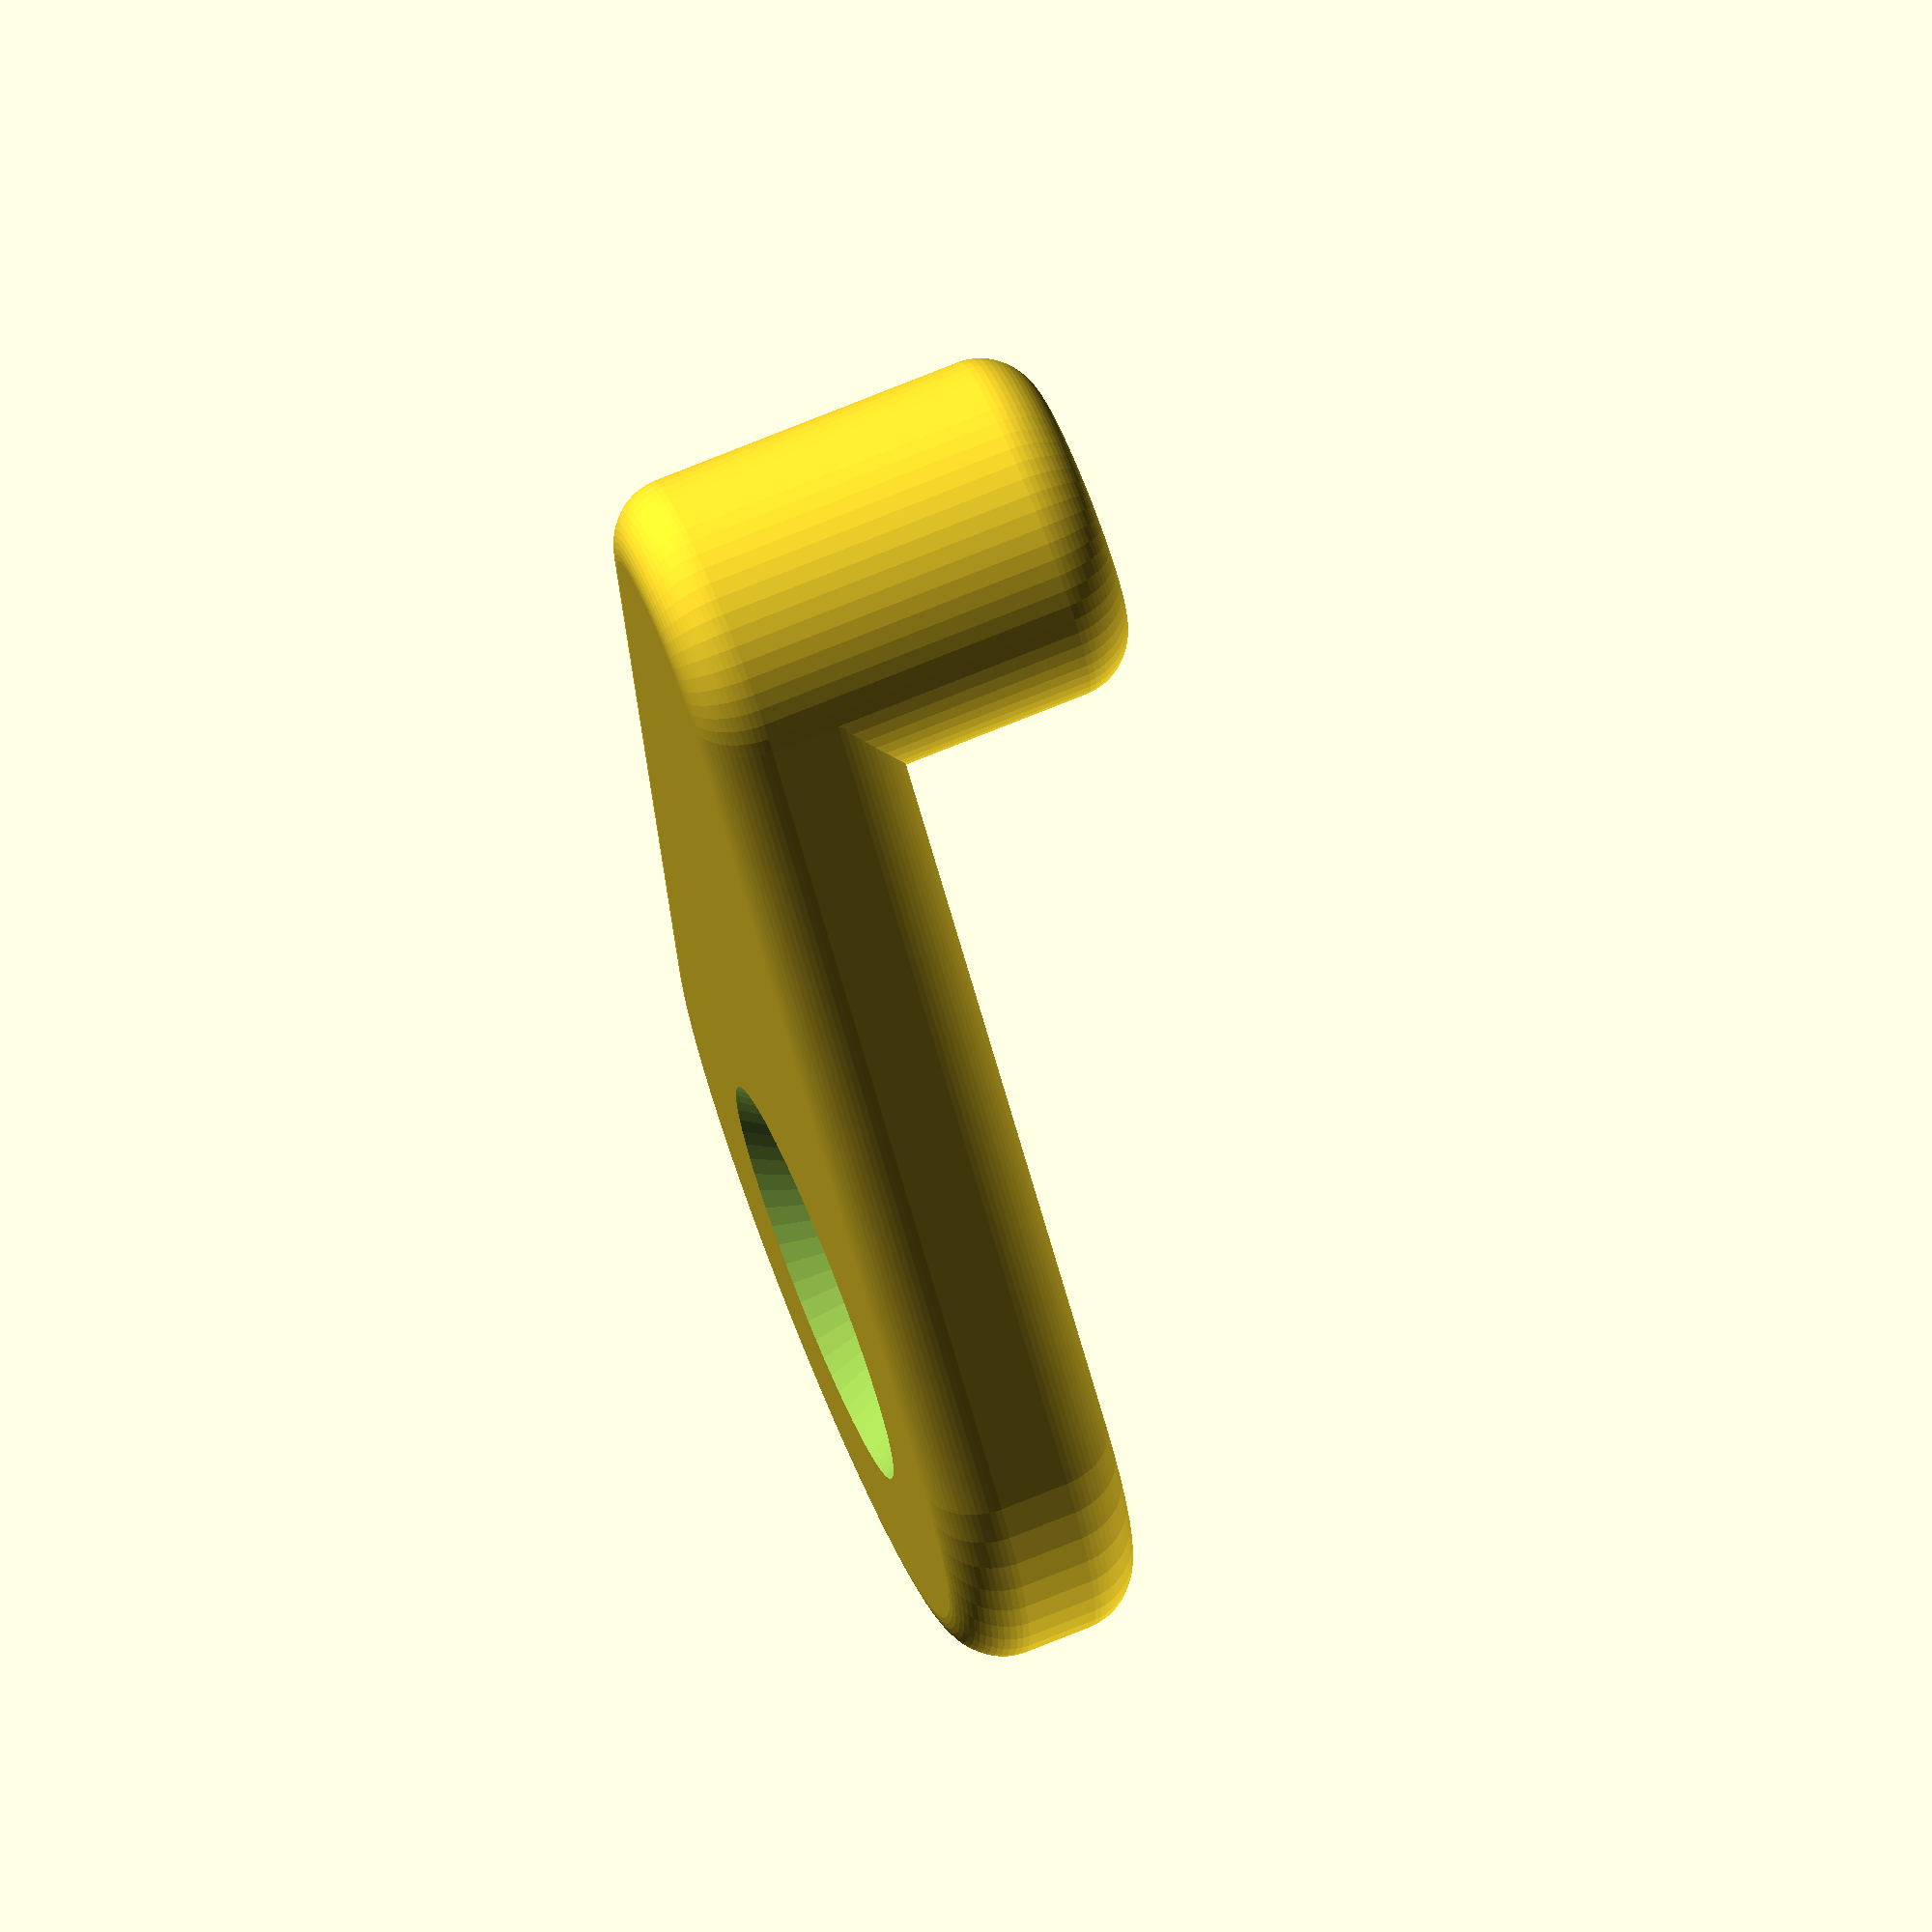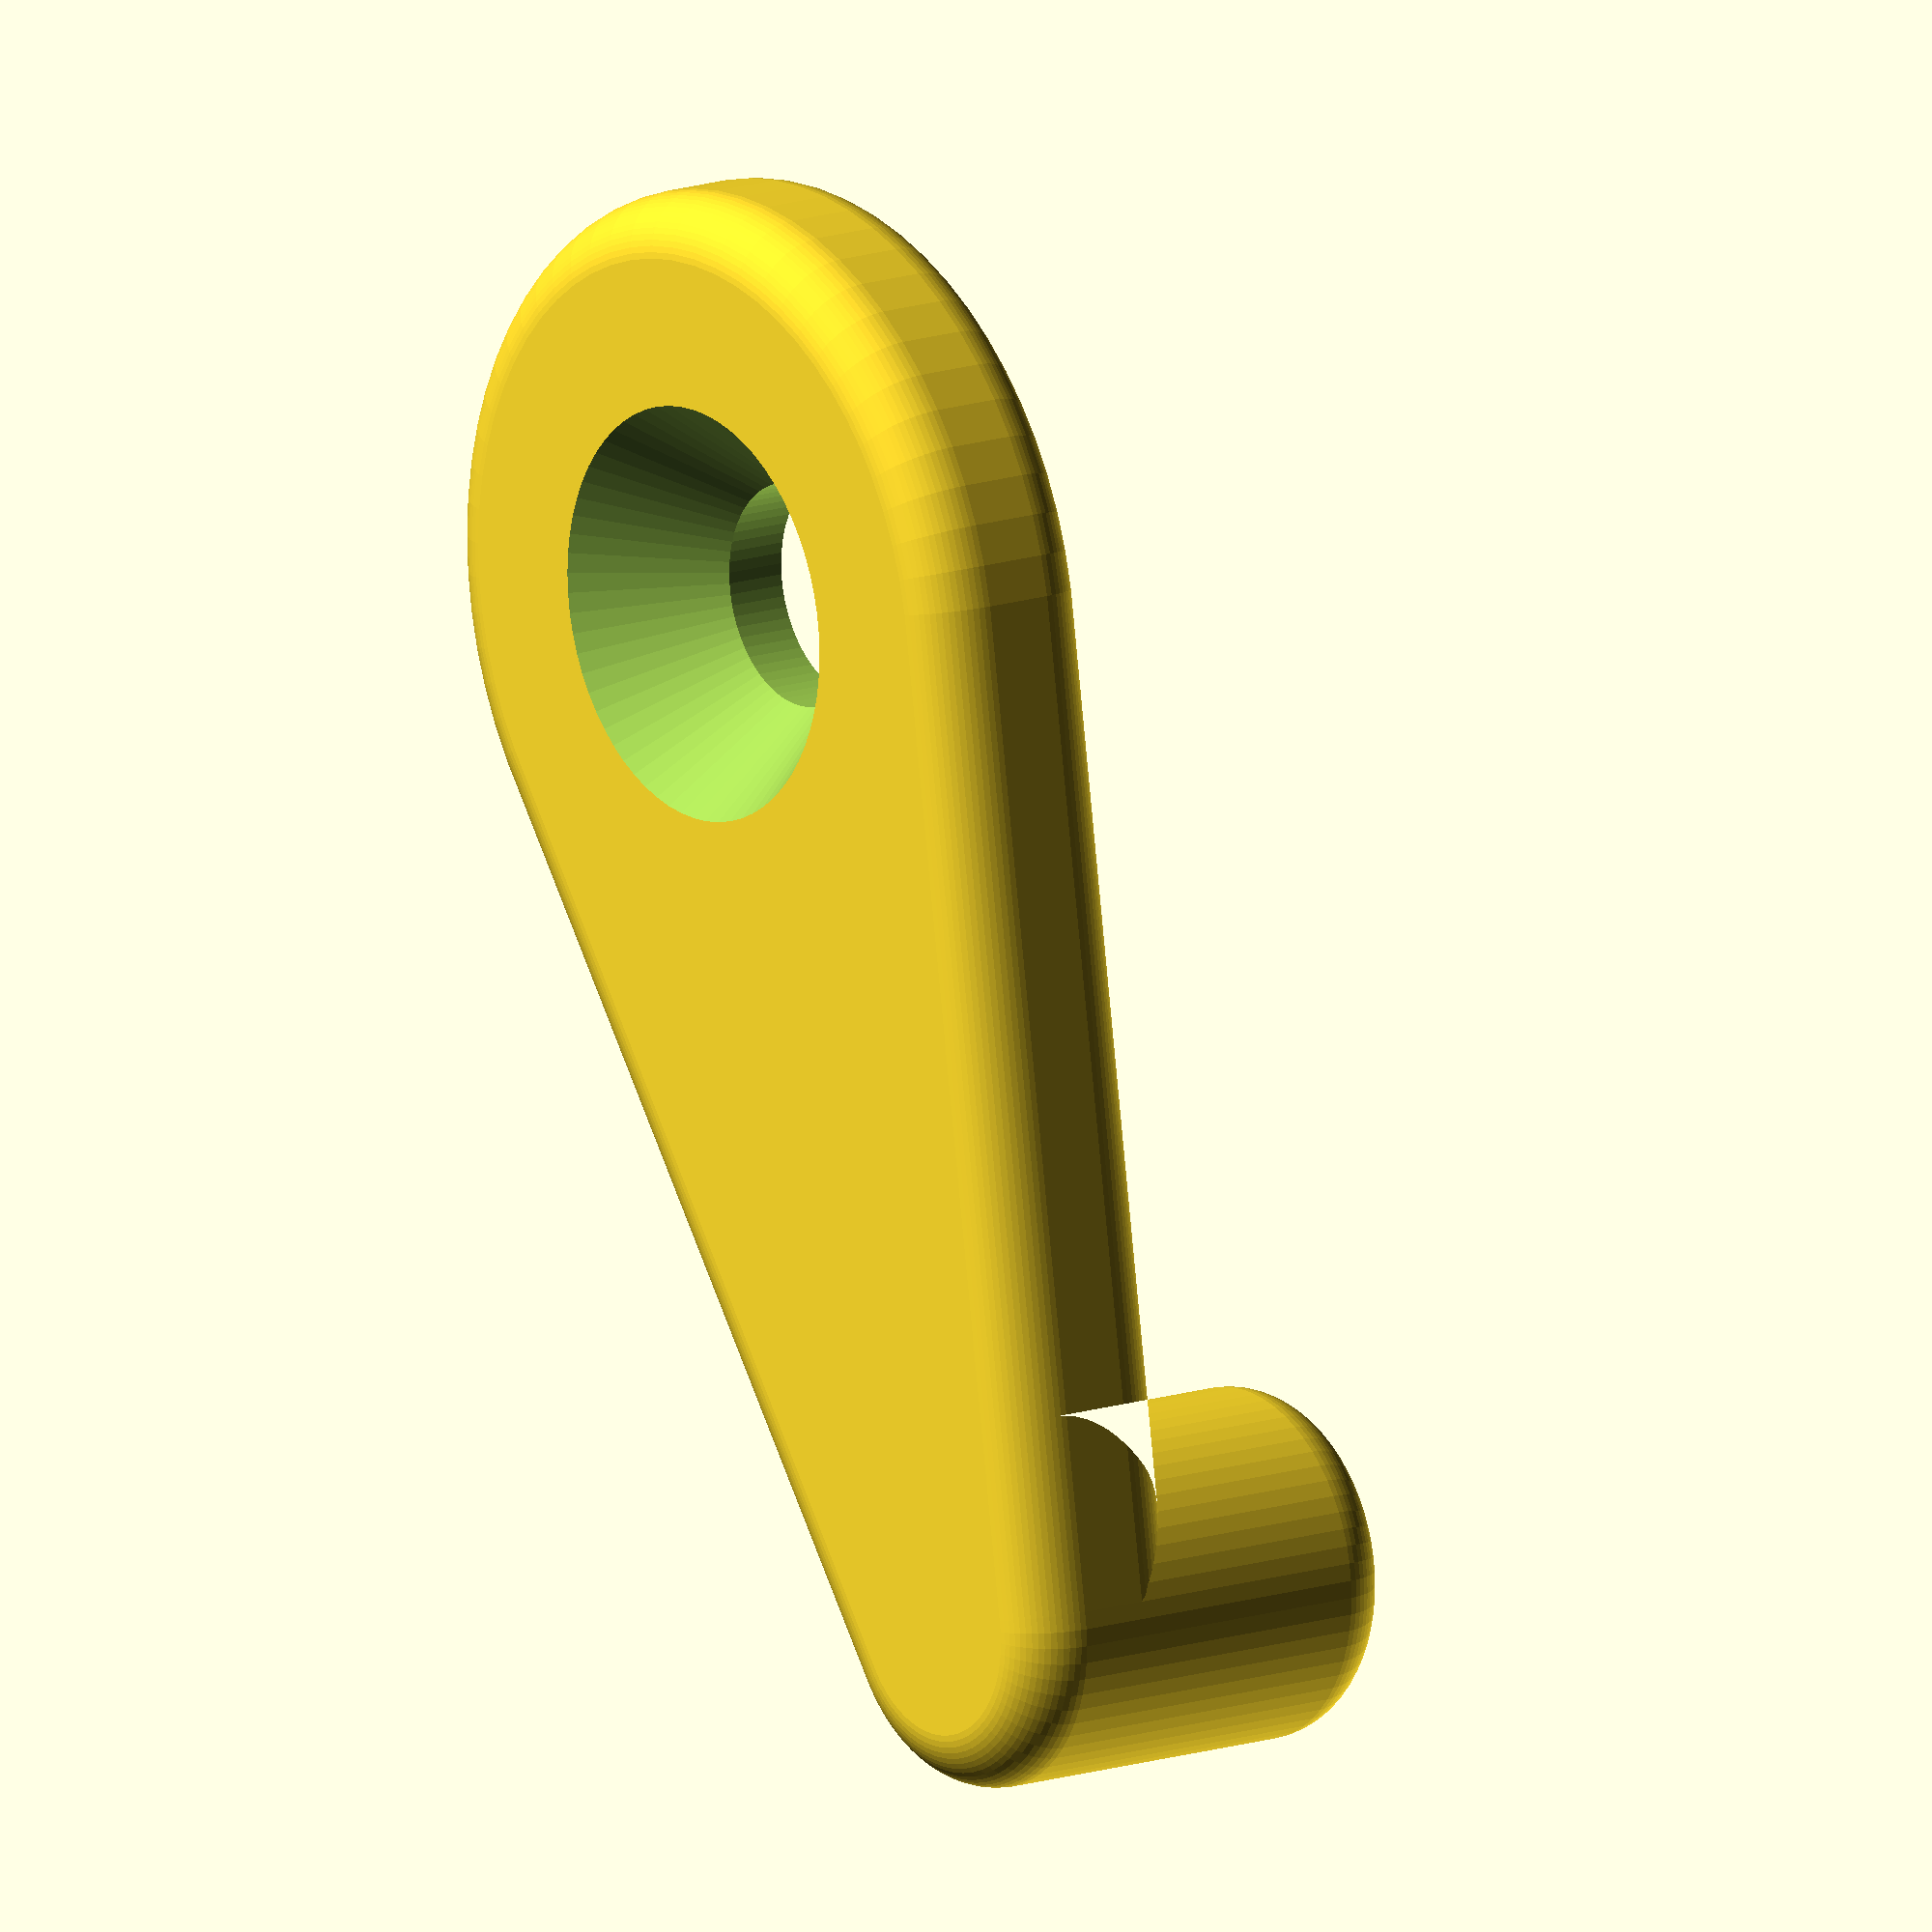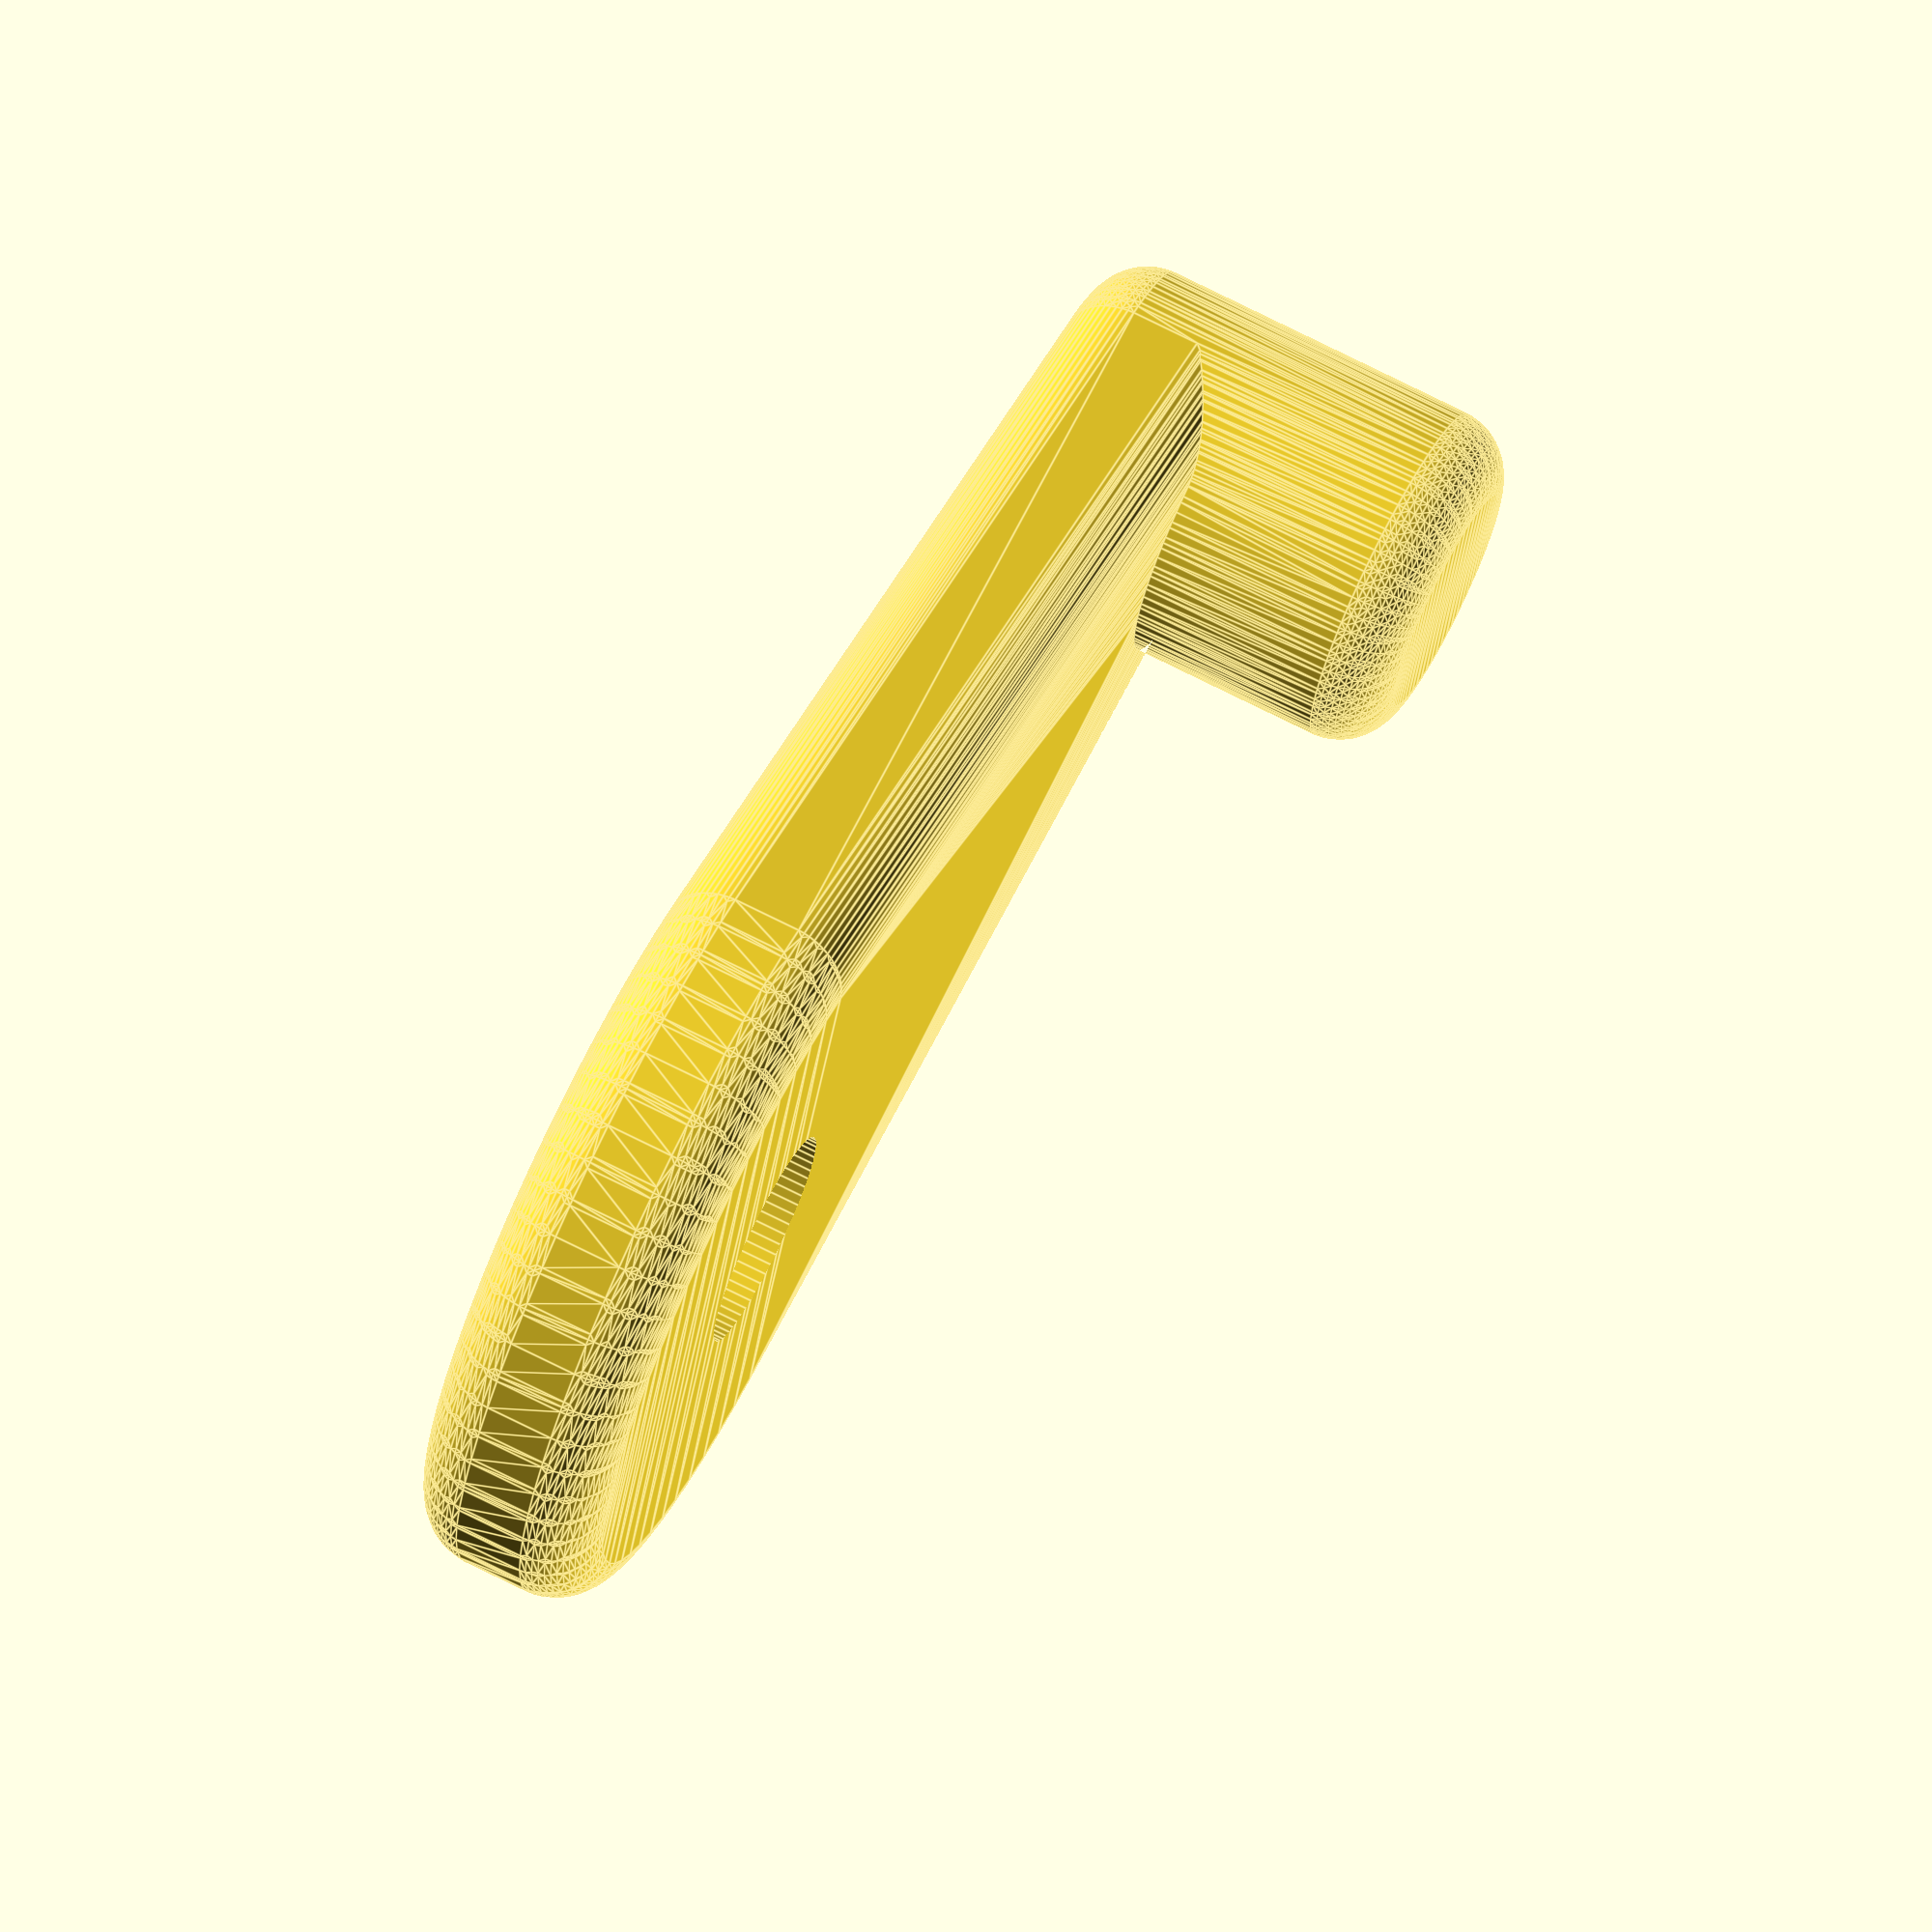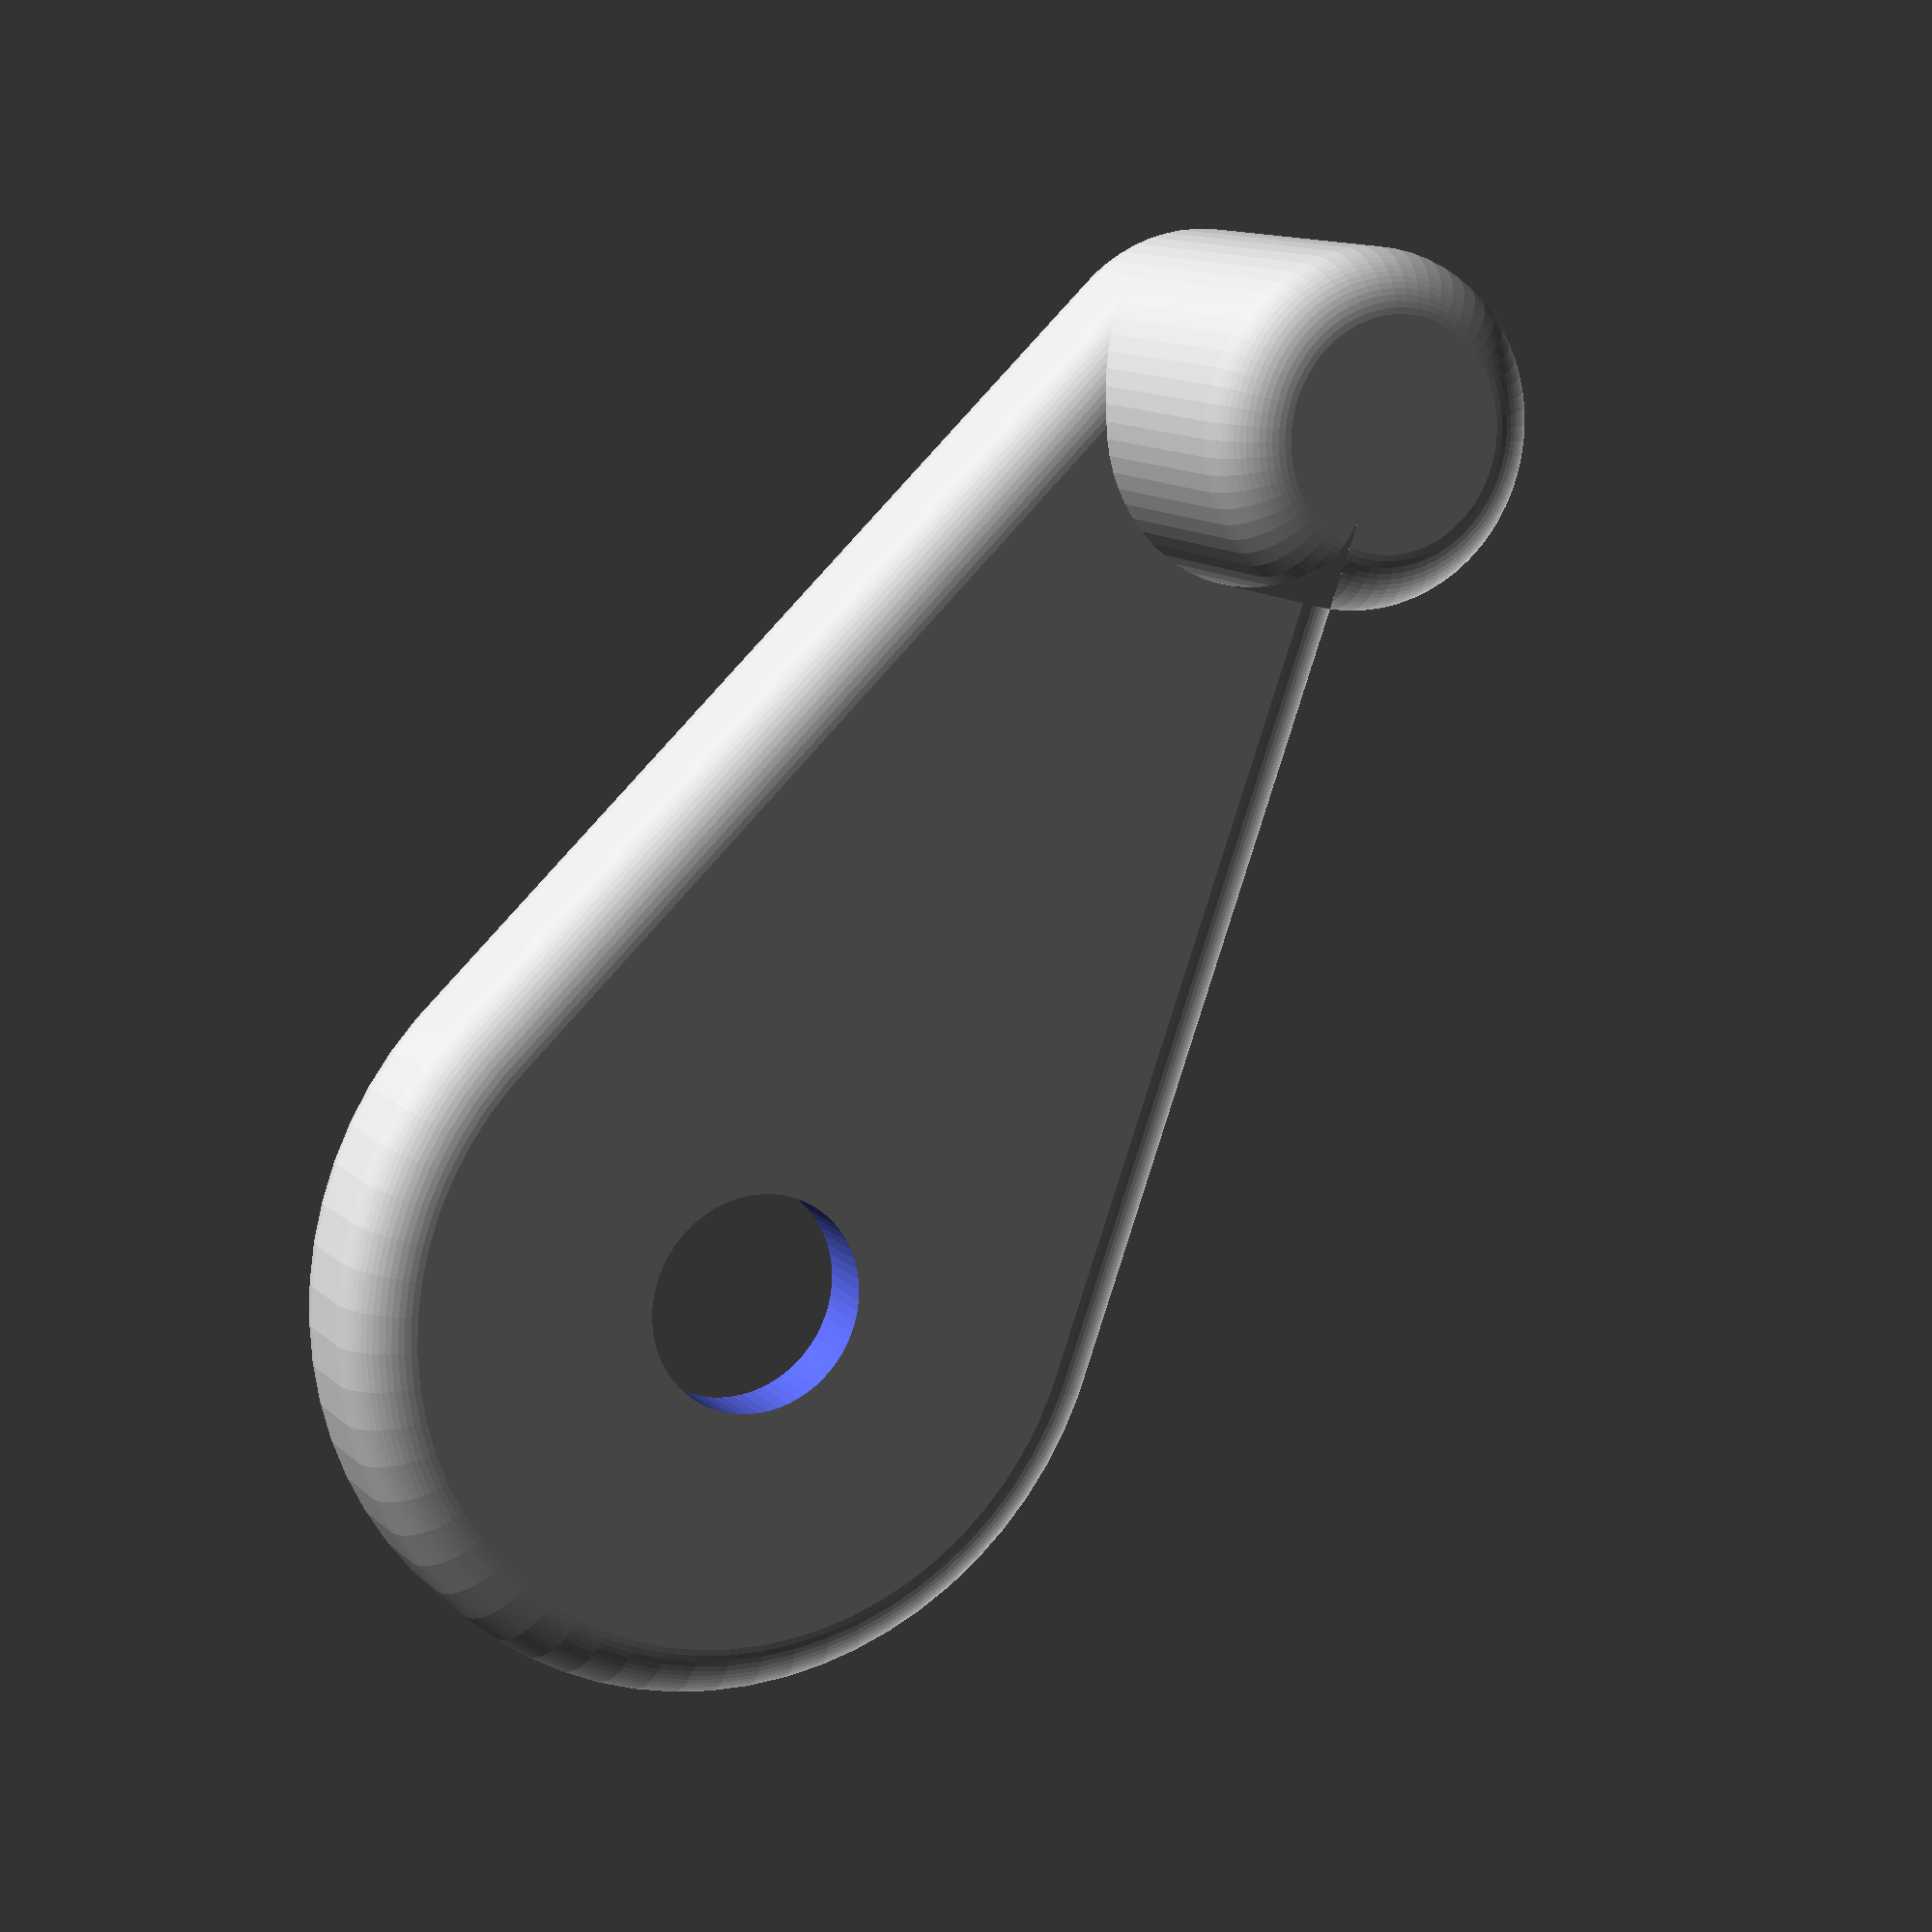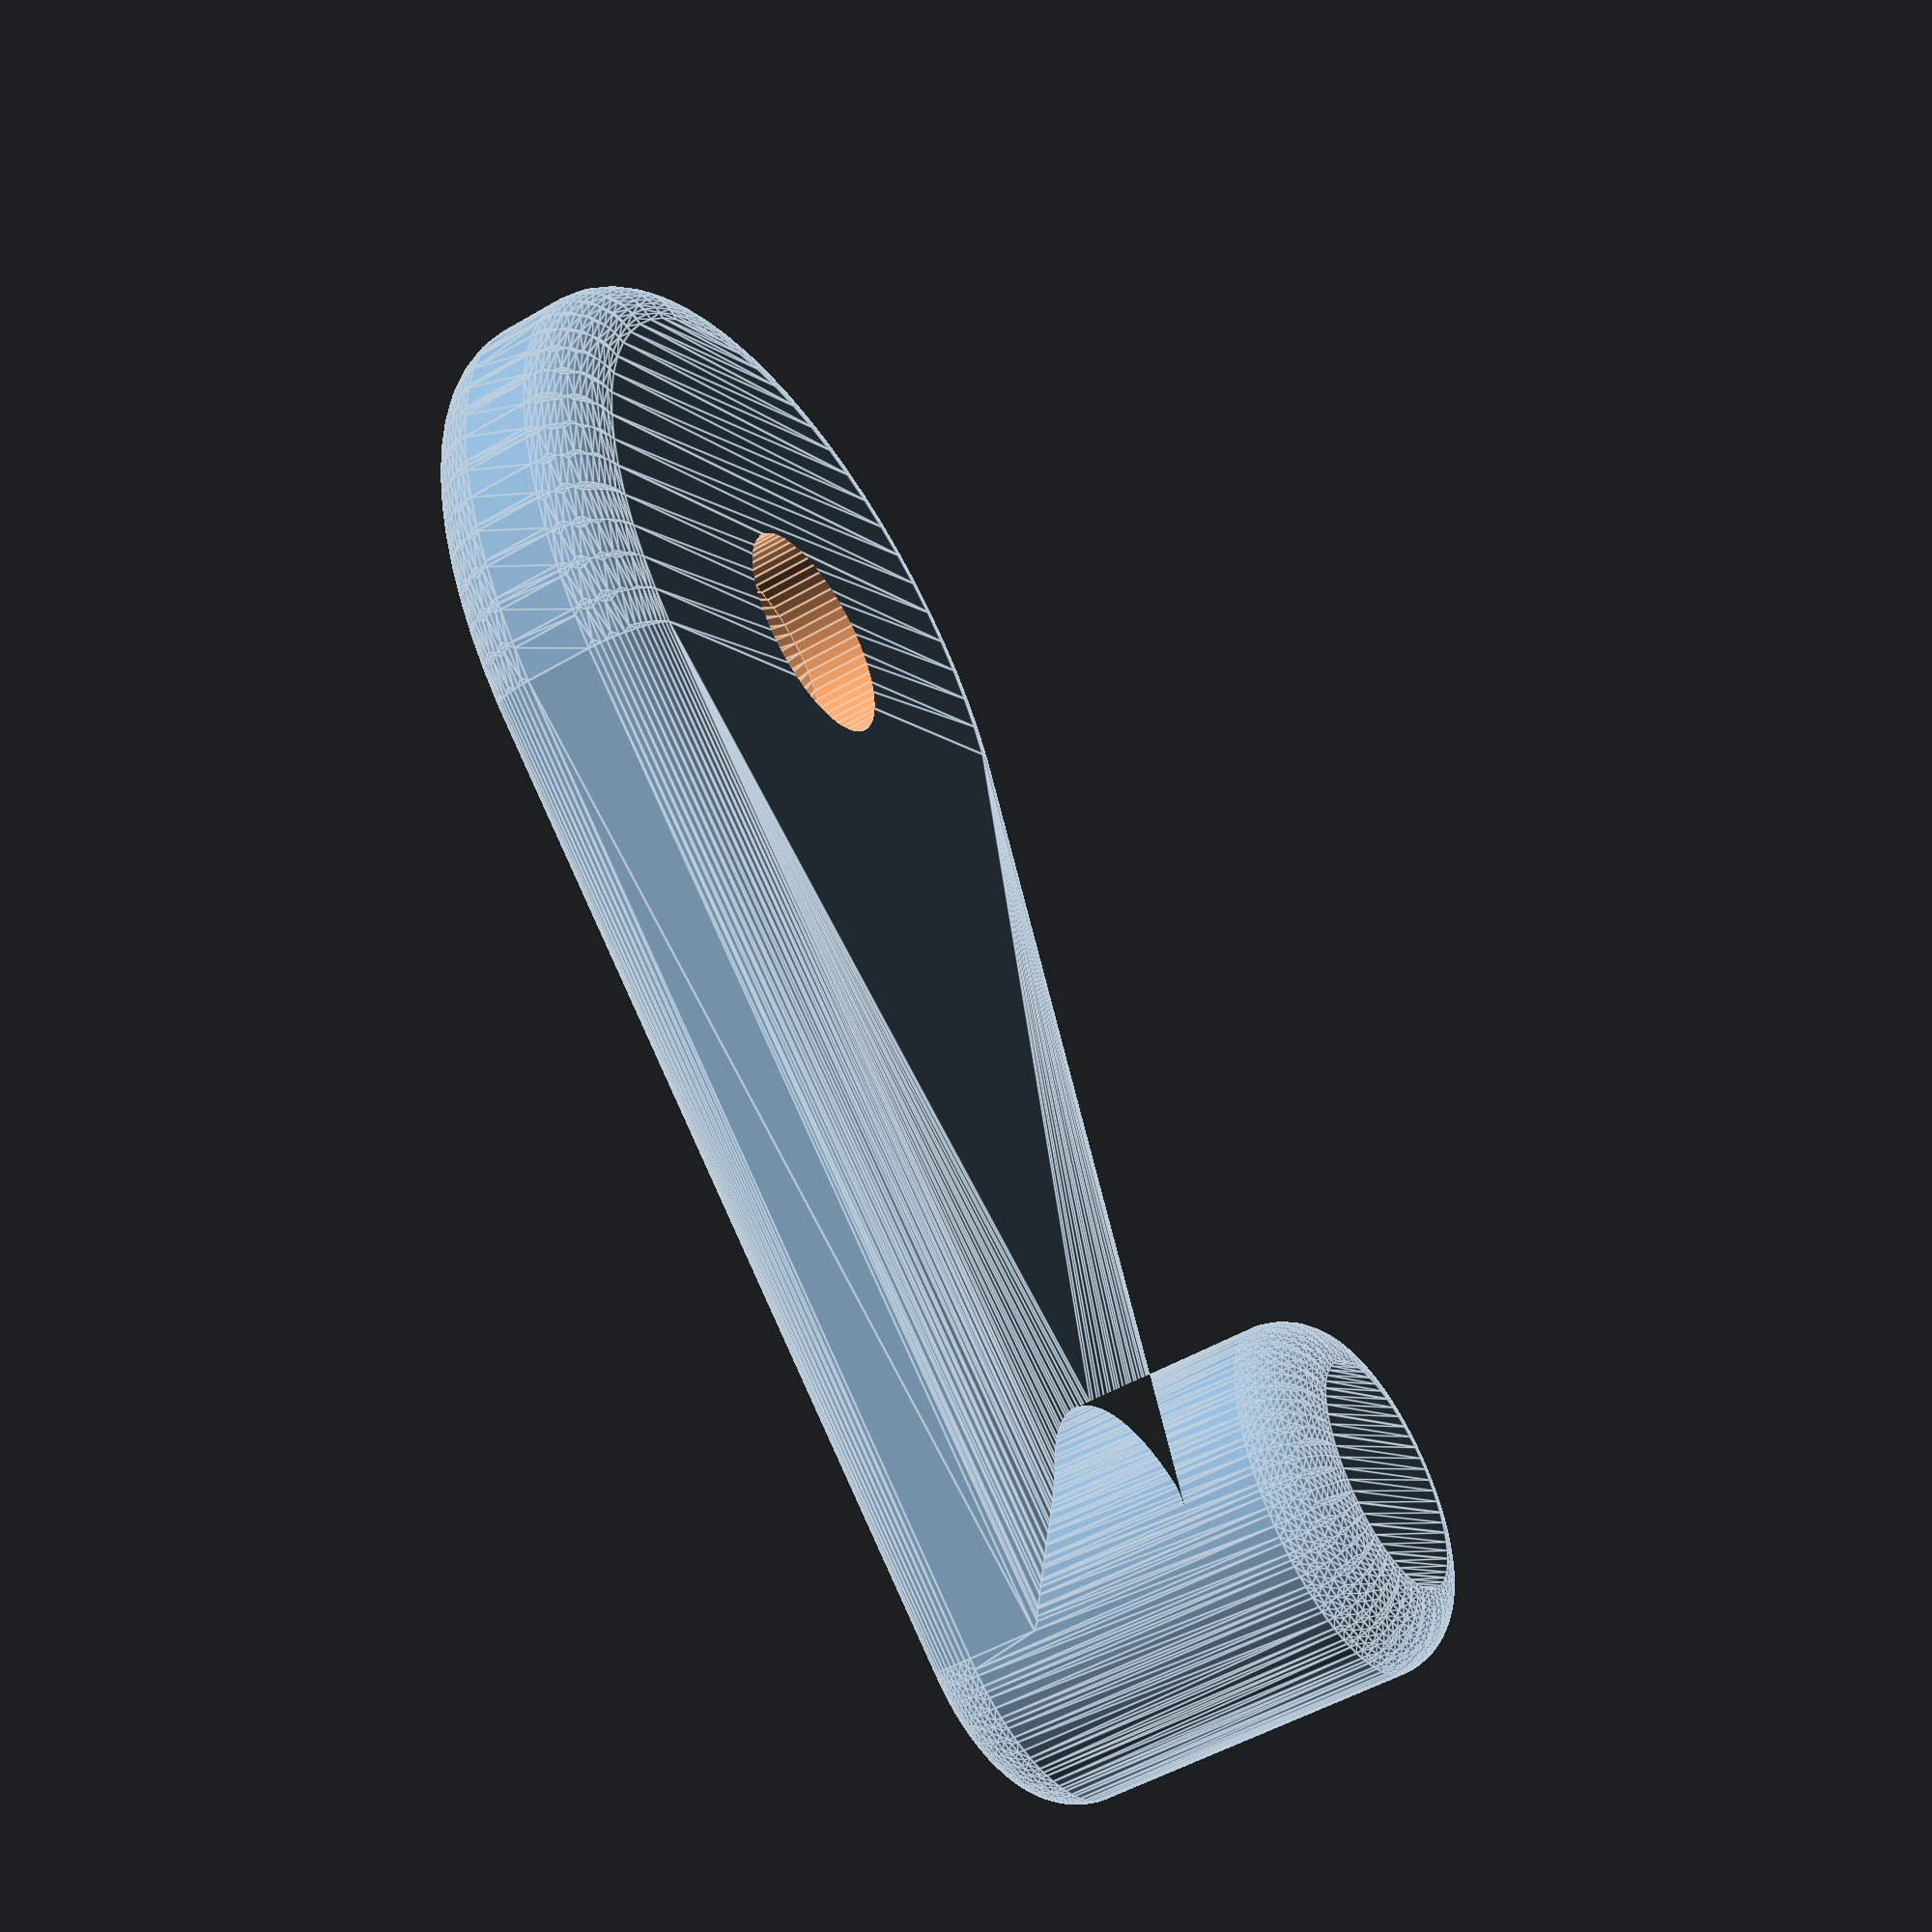
<openscad>
/**
 * Martin Egli
 *  2022-05-25
 * glass holder for closet door thingy
 */

module holder_part(loc_res = 64) {
    union() {
        hull() {
            translate([0, 0, 2])
            cylinder(d = 15-4, h = 5-4, $fn = loc_res);
            translate([16, 0, 2])
            cylinder(d = 7.5-4, h = 5-4, $fn = loc_res);
        }
        translate([16, 0, 5-2])
        cylinder(d = 7.5-4, h = 4, $fn = loc_res);
    }
}

module holder1(loc_res = 64) {
    difference() {
        minkowski() {
            holder_part();
            sphere(d = 2, $fn = loc_res);
        }
        union() {
            translate([0, 0, -1])
            cylinder(d = 8, h = 1, $fn = loc_res);
            translate([0, 0, 0])
            cylinder(d1 = 8, d2 = 3.5, h = 3, $fn = loc_res);
            translate([0, 0, -1])
            cylinder(d = 3.5, h = 10, $fn = loc_res);
        }
    }    
}

holder1();

</openscad>
<views>
elev=284.9 azim=293.4 roll=248.0 proj=o view=wireframe
elev=345.8 azim=112.5 roll=233.2 proj=o view=solid
elev=108.2 azim=196.5 roll=243.1 proj=o view=edges
elev=348.1 azim=303.3 roll=333.4 proj=p view=wireframe
elev=50.8 azim=53.0 roll=302.5 proj=p view=edges
</views>
